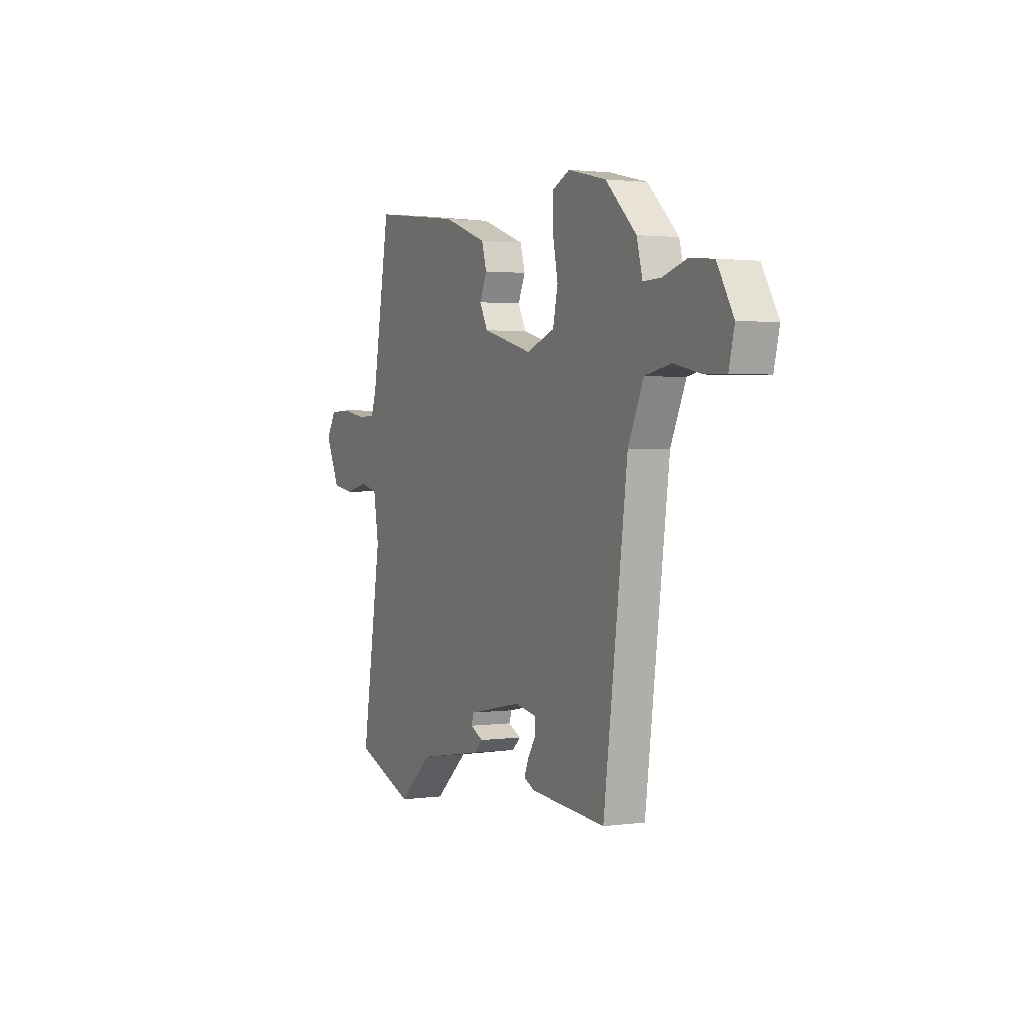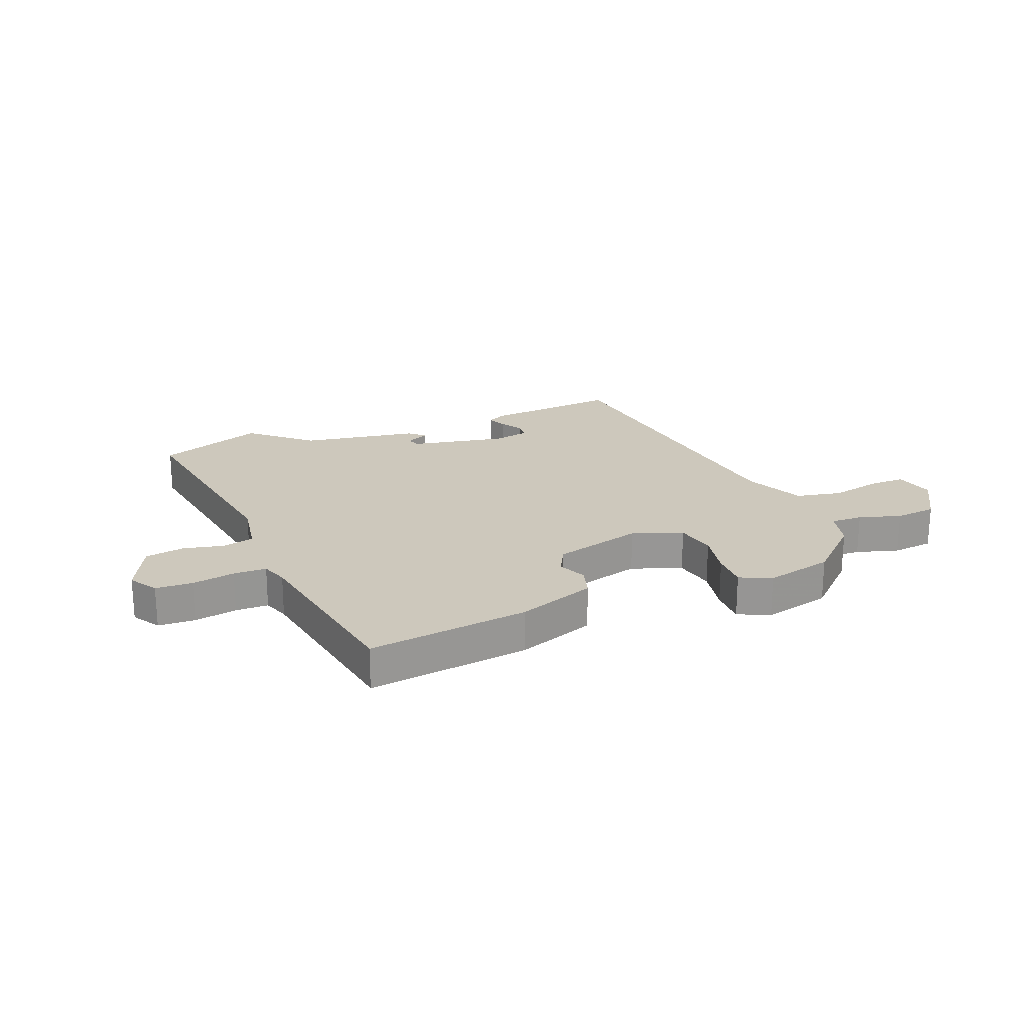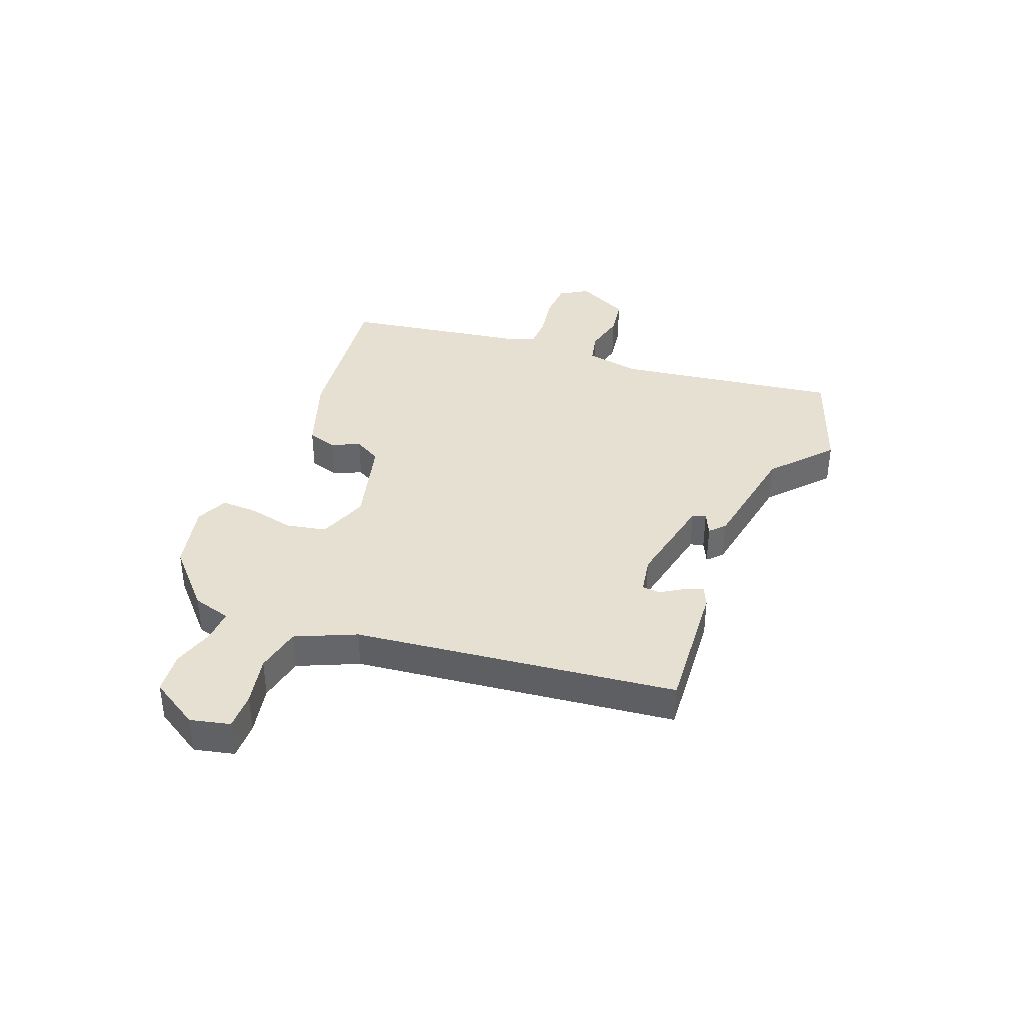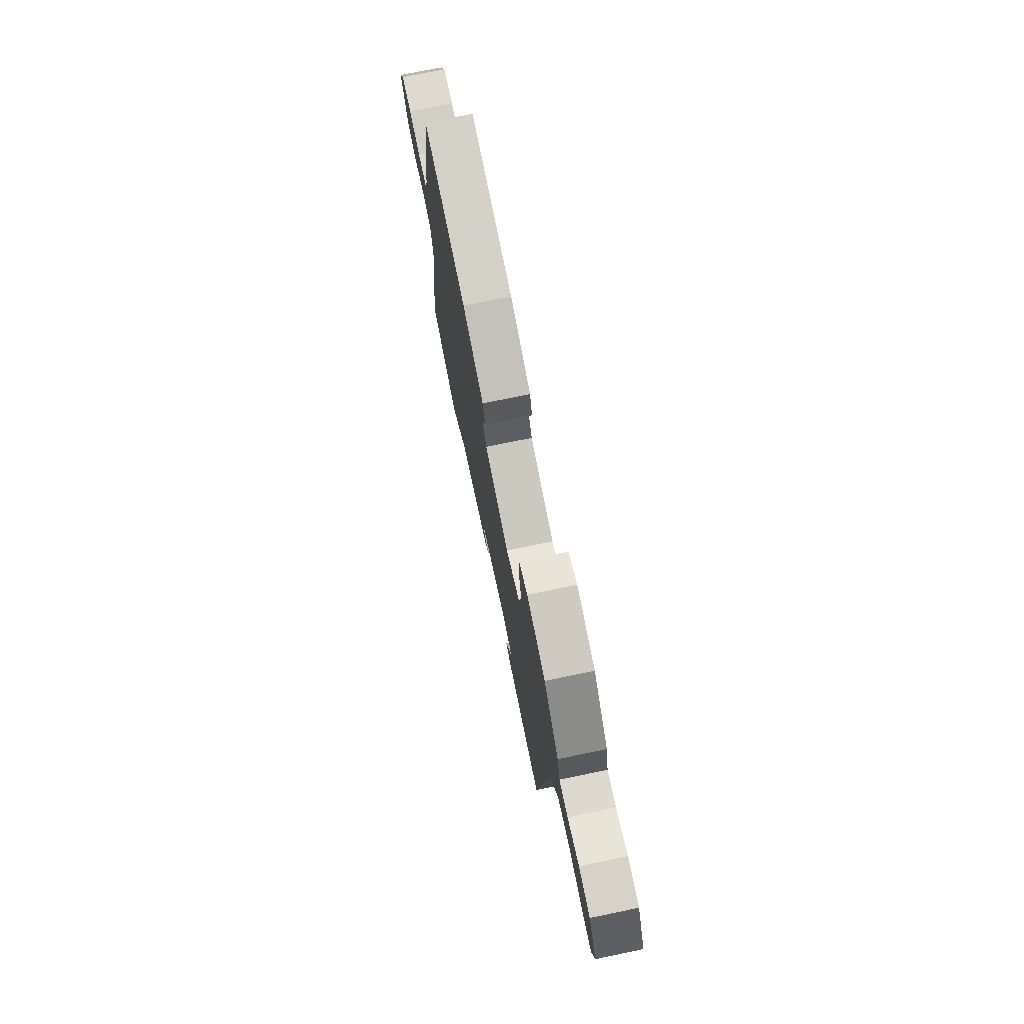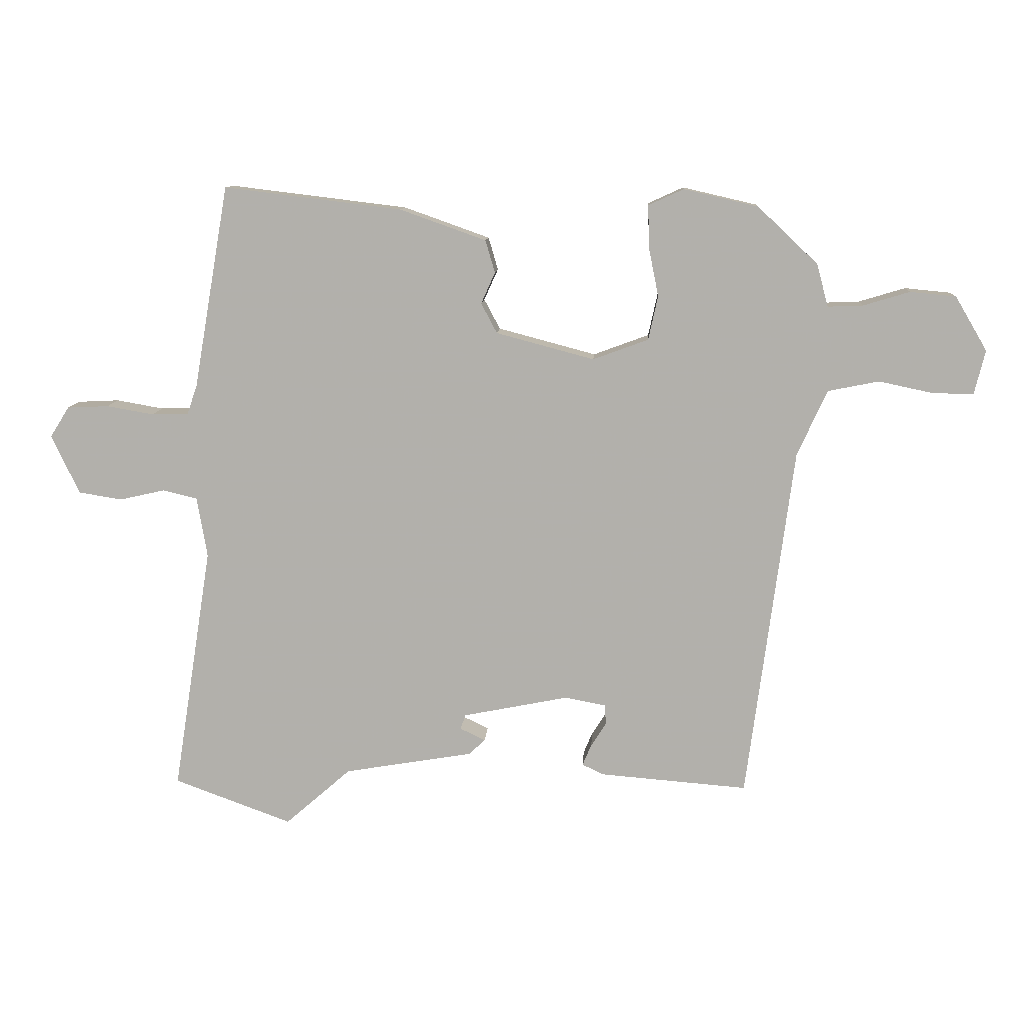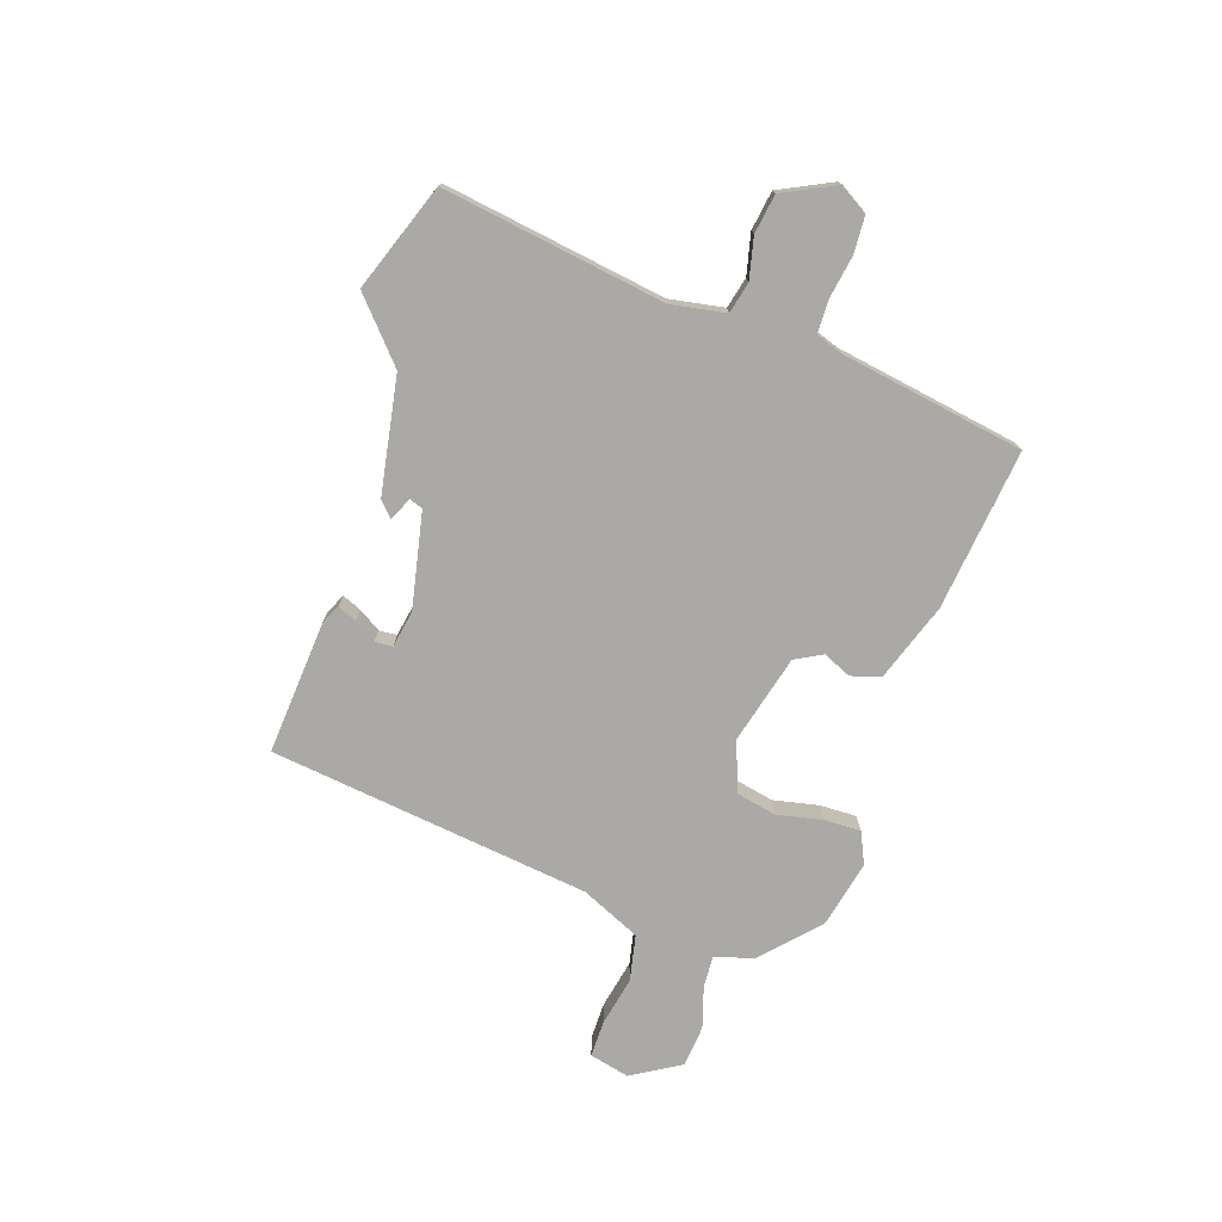
<metadata>
{"format":"obj","ext":"obj","renderer":"f3d","projection":"perspective","resolution":1024,"background":"white","views":[{"elev":1.9,"azim":64.4,"up":"+Z"},{"elev":22.2,"azim":-21.9,"up":"+Y"},{"elev":38.5,"azim":111.8,"up":"+Y"},{"elev":73.5,"azim":78.3,"up":"+Z"},{"elev":10.7,"azim":3.5,"up":"+Z"},{"elev":-75.3,"azim":-108.1,"up":"+Y"}]}
</metadata>
<code>
v -0.353 0.07 -0.554
v -0.538 0.07 -0.486
v -0.477 0.07 -0.1
v -0.493 0.07 -0.005
v -0.547 0.07 0.008
v -0.618 0.07 -0.008
v -0.686 0.07 0.003
v -0.73 0.07 0.095
v -0.7 0.07 0.143
v -0.635 0.07 0.146
v -0.561 0.07 0.133
v -0.504 0.07 0.134
v -0.488 0.07 0.18
v -0.433 0.07 0.498
v -0.154 0.07 0.464
v -0.019 0.07 0.416
v -0.004 0.07 0.365
v -0.026 0.07 0.316
v -0.001 0.07 0.269
v 0.153 0.07 0.228
v 0.24 0.07 0.26
v 0.255 0.07 0.329
v 0.239 0.07 0.408
v 0.238 0.07 0.472
v 0.293 0.07 0.497
v 0.41 0.07 0.47
v 0.504 0.07 0.381
v 0.522 0.07 0.314
v 0.577 0.07 0.316
v 0.65 0.07 0.338
v 0.722 0.07 0.331
v 0.772 0.07 0.246
v 0.755 0.07 0.177
v 0.691 0.07 0.178
v 0.606 0.07 0.196
v 0.526 0.07 0.18
v 0.479 0.07 0.077
v 0.406 0.07 -0.48
v 0.173 0.07 -0.461
v 0.14 0.07 -0.445
v 0.154 0.07 -0.412
v 0.178 0.07 -0.374
v 0.176 0.07 -0.343
v 0.112 0.07 -0.331
v -0.054 0.07 -0.364
v -0.062 0.07 -0.387
v -0.022 0.07 -0.406
v -0.048 0.07 -0.43
v -0.25 0.07 -0.464
v -0.353 0 -0.554
v -0.538 0 -0.486
v -0.477 0 -0.1
v -0.493 0 -0.005
v -0.547 0 0.008
v -0.618 0 -0.008
v -0.686 0 0.003
v -0.73 0 0.095
v -0.7 0 0.143
v -0.635 0 0.146
v -0.561 0 0.133
v -0.504 0 0.134
v -0.488 0 0.18
v -0.433 0 0.498
v -0.154 0 0.464
v -0.019 0 0.416
v -0.004 0 0.365
v -0.026 0 0.316
v -0.001 0 0.269
v 0.153 0 0.228
v 0.24 0 0.26
v 0.255 0 0.329
v 0.239 0 0.408
v 0.238 0 0.472
v 0.293 0 0.497
v 0.41 0 0.47
v 0.504 0 0.381
v 0.522 0 0.314
v 0.577 0 0.316
v 0.65 0 0.338
v 0.722 0 0.331
v 0.772 0 0.246
v 0.755 0 0.177
v 0.691 0 0.178
v 0.606 0 0.196
v 0.526 0 0.18
v 0.479 0 0.077
v 0.406 0 -0.48
v 0.173 0 -0.461
v 0.14 0 -0.445
v 0.154 0 -0.412
v 0.178 0 -0.374
v 0.176 0 -0.343
v 0.112 0 -0.331
v -0.054 0 -0.364
v -0.062 0 -0.387
v -0.022 0 -0.406
v -0.048 0 -0.43
v -0.25 0 -0.464
f 46 47 48 49
f 45 46 49
f 39 40 41 42
f 37 38 39 42
f 36 37 42 43
f 32 33 34 35
f 32 35 36
f 29 30 31 32
f 28 29 32 36
f 22 23 24 25
f 21 22 25 26
f 15 16 17 18
f 13 14 15 18
f 12 13 18 19
f 8 9 10 11
f 8 11 12
f 5 6 7 8
f 4 5 8 12
f 3 4 12 19
f 49 1 2 3
f 45 49 3 19
f 44 45 19 20
f 43 44 20 21
f 27 28 36 43
f 21 26 27 43
f 98 97 96 95
f 98 95 94
f 91 90 89 88
f 91 88 87 86
f 92 91 86 85
f 84 83 82 81
f 85 84 81
f 81 80 79 78
f 85 81 78 77
f 74 73 72 71
f 75 74 71 70
f 67 66 65 64
f 67 64 63 62
f 68 67 62 61
f 60 59 58 57
f 61 60 57
f 57 56 55 54
f 61 57 54 53
f 68 61 53 52
f 52 51 50 98
f 68 52 98 94
f 69 68 94 93
f 70 69 93 92
f 92 85 77 76
f 92 76 75 70
f 1 50 51 2
f 2 51 52 3
f 3 52 53 4
f 4 53 54 5
f 5 54 55 6
f 6 55 56 7
f 7 56 57 8
f 8 57 58 9
f 9 58 59 10
f 10 59 60 11
f 11 60 61 12
f 12 61 62 13
f 13 62 63 14
f 14 63 64 15
f 15 64 65 16
f 16 65 66 17
f 17 66 67 18
f 18 67 68 19
f 19 68 69 20
f 20 69 70 21
f 21 70 71 22
f 22 71 72 23
f 23 72 73 24
f 24 73 74 25
f 25 74 75 26
f 26 75 76 27
f 27 76 77 28
f 28 77 78 29
f 29 78 79 30
f 30 79 80 31
f 31 80 81 32
f 32 81 82 33
f 33 82 83 34
f 34 83 84 35
f 35 84 85 36
f 36 85 86 37
f 37 86 87 38
f 38 87 88 39
f 39 88 89 40
f 40 89 90 41
f 41 90 91 42
f 42 91 92 43
f 43 92 93 44
f 44 93 94 45
f 45 94 95 46
f 46 95 96 47
f 47 96 97 48
f 48 97 98 49
f 49 98 50 1

</code>
